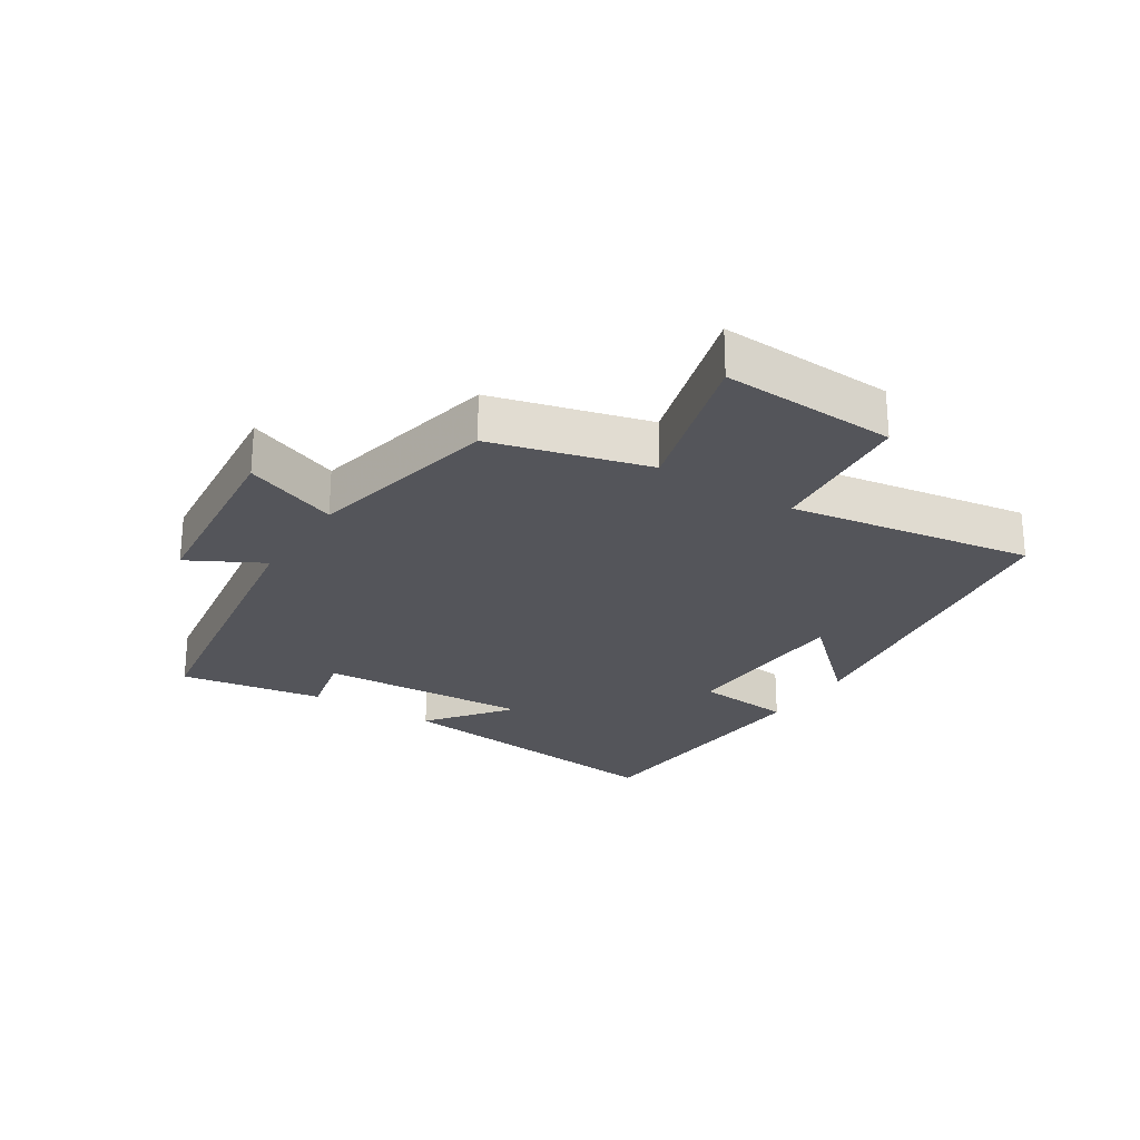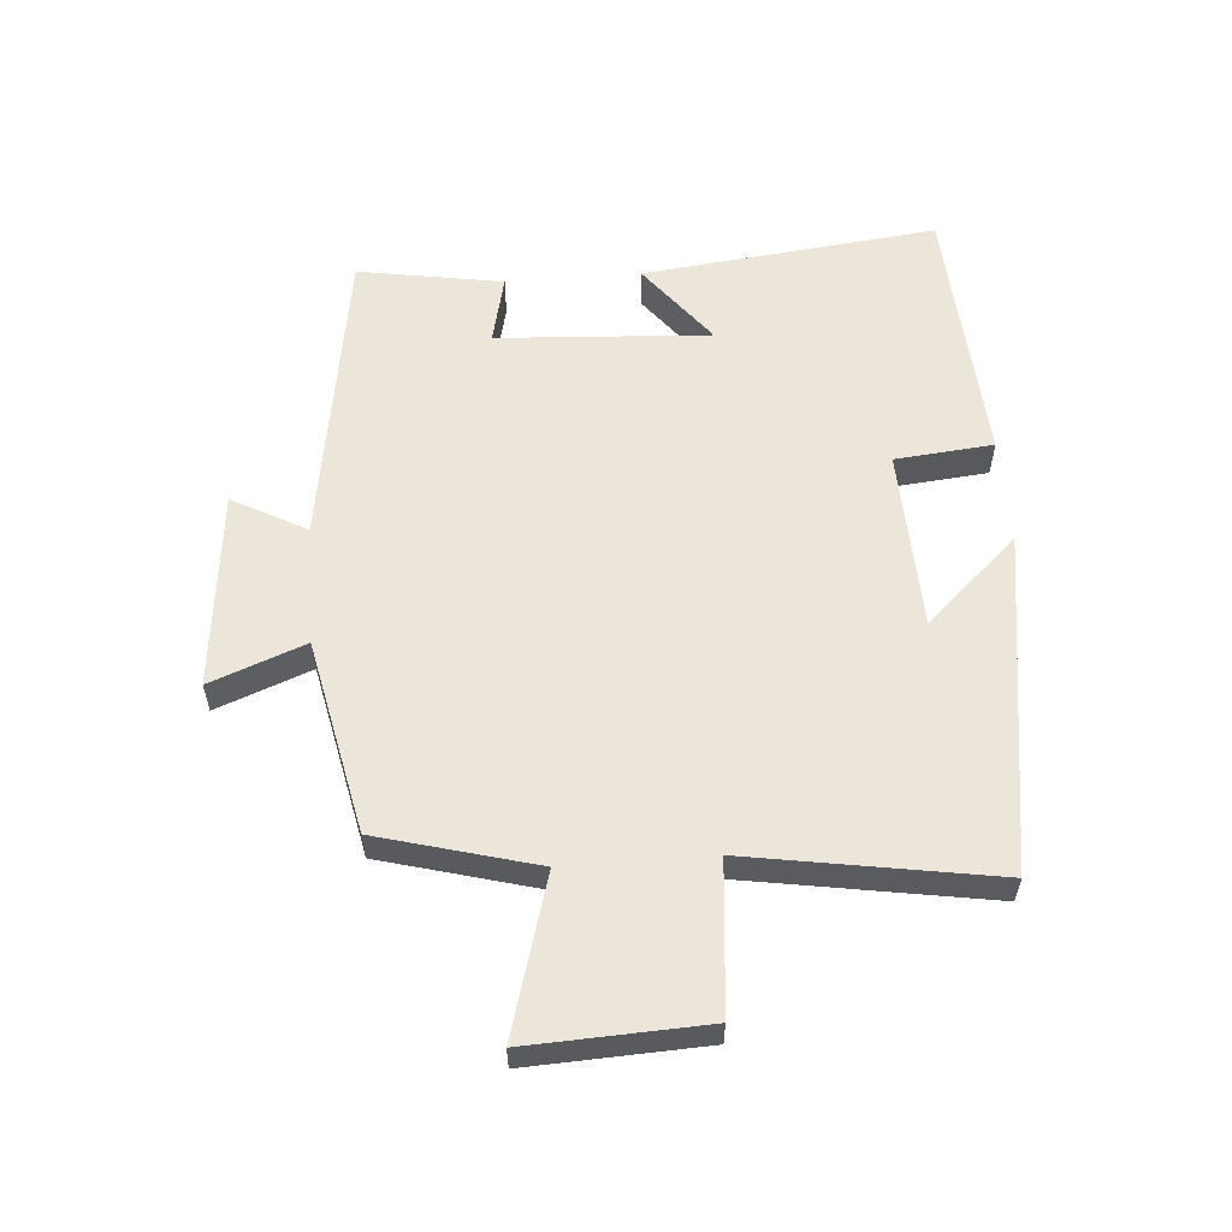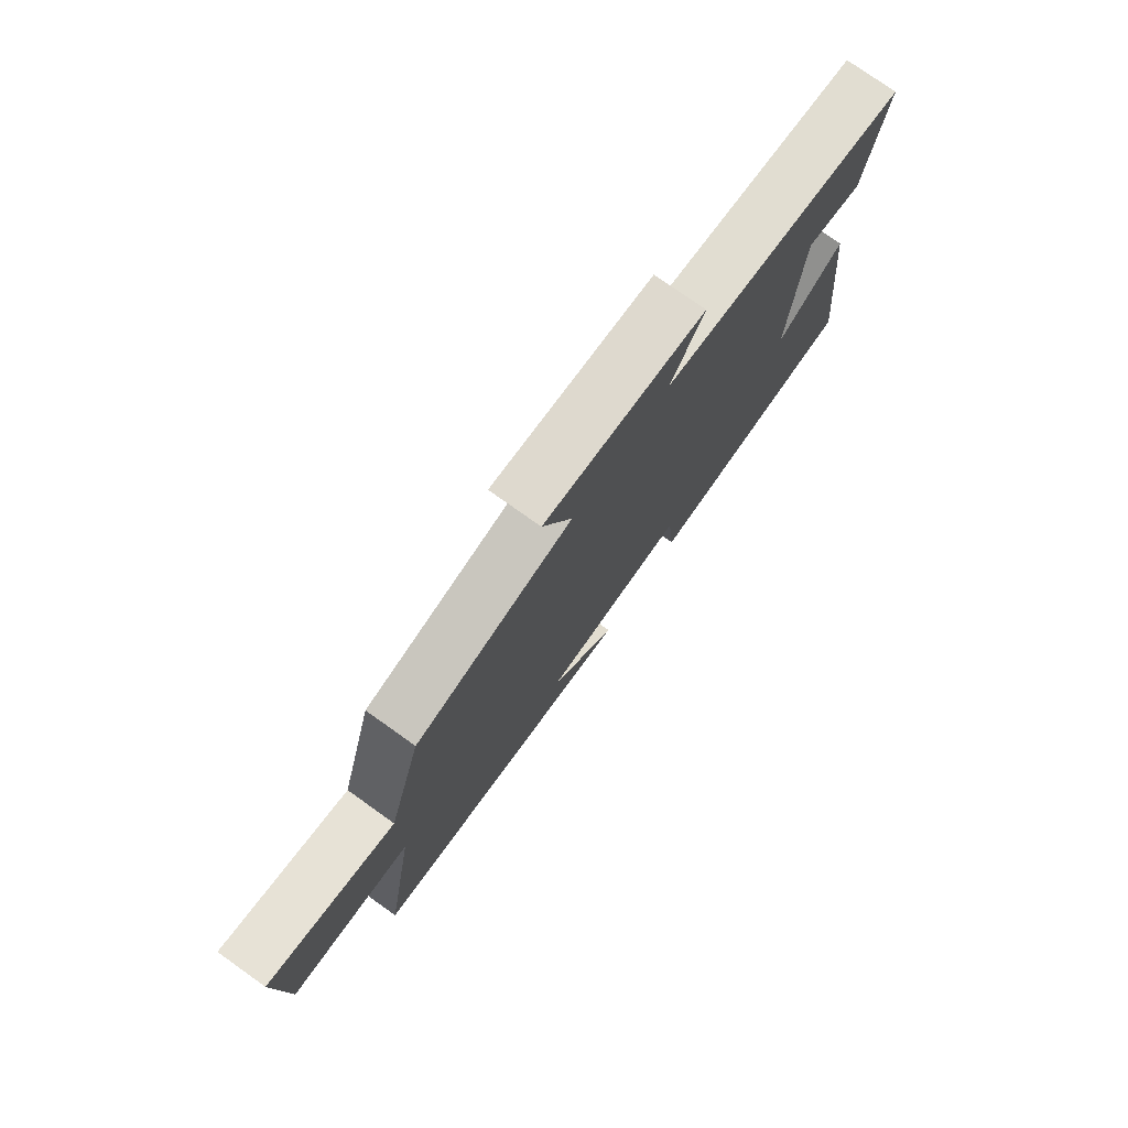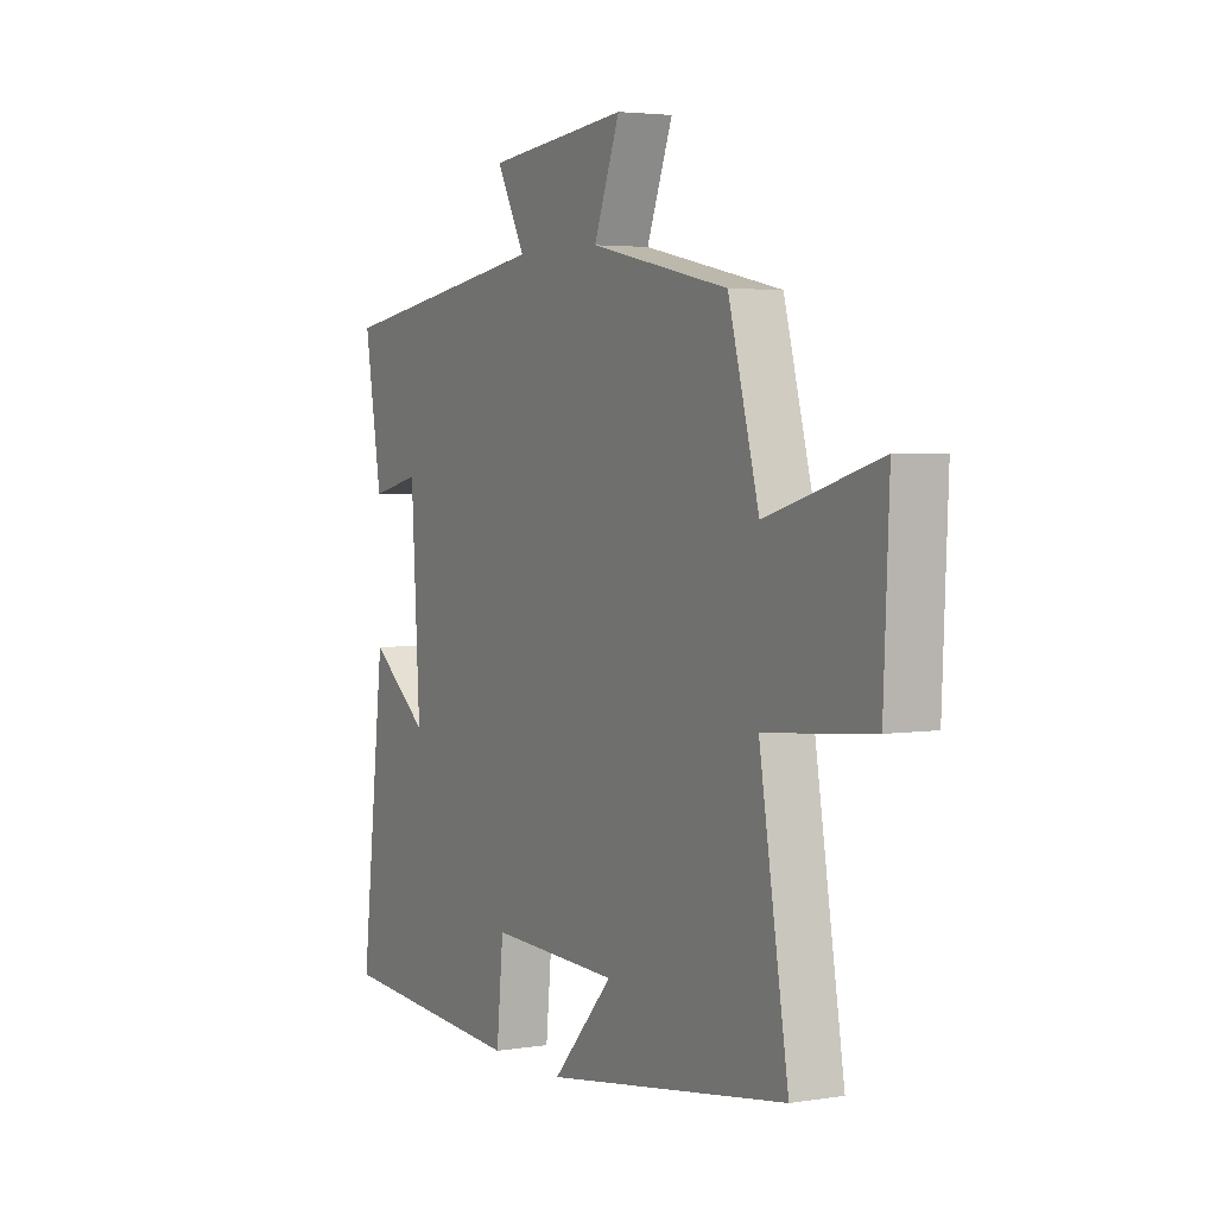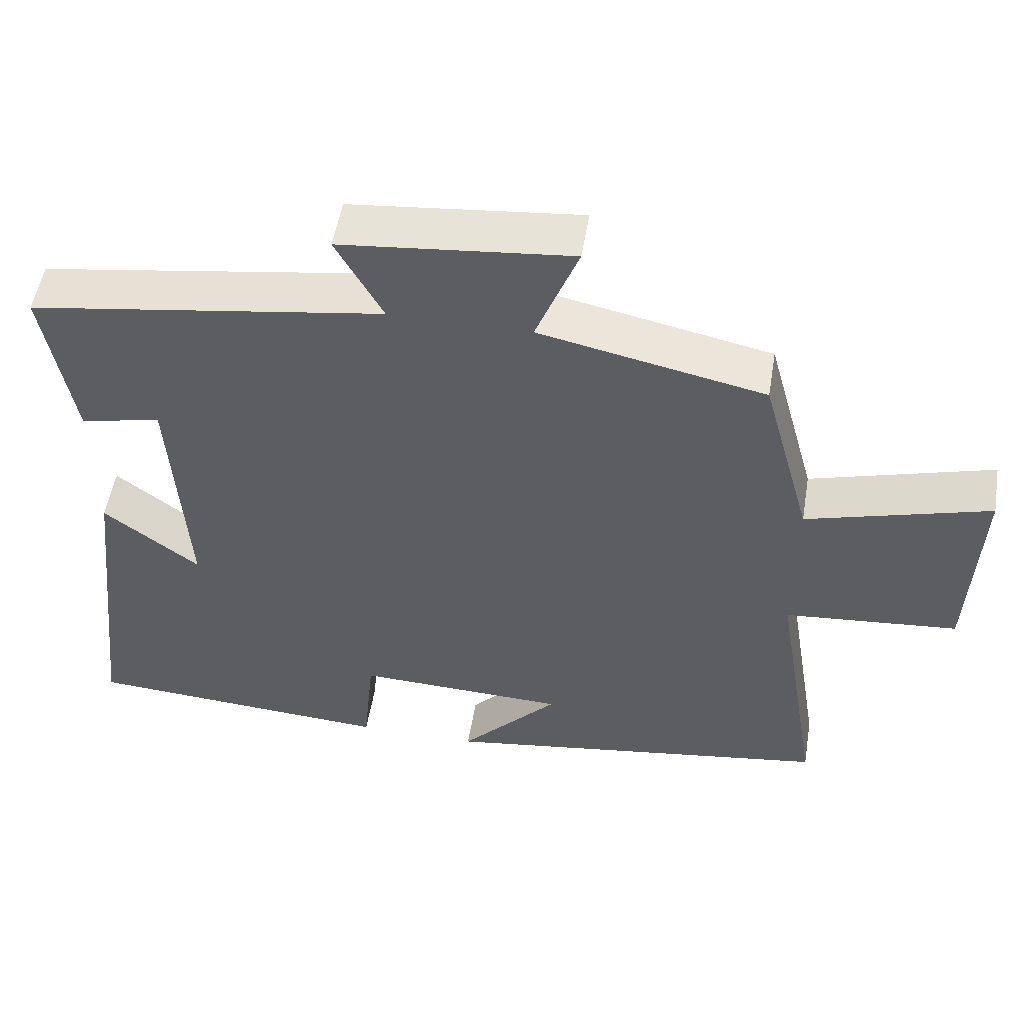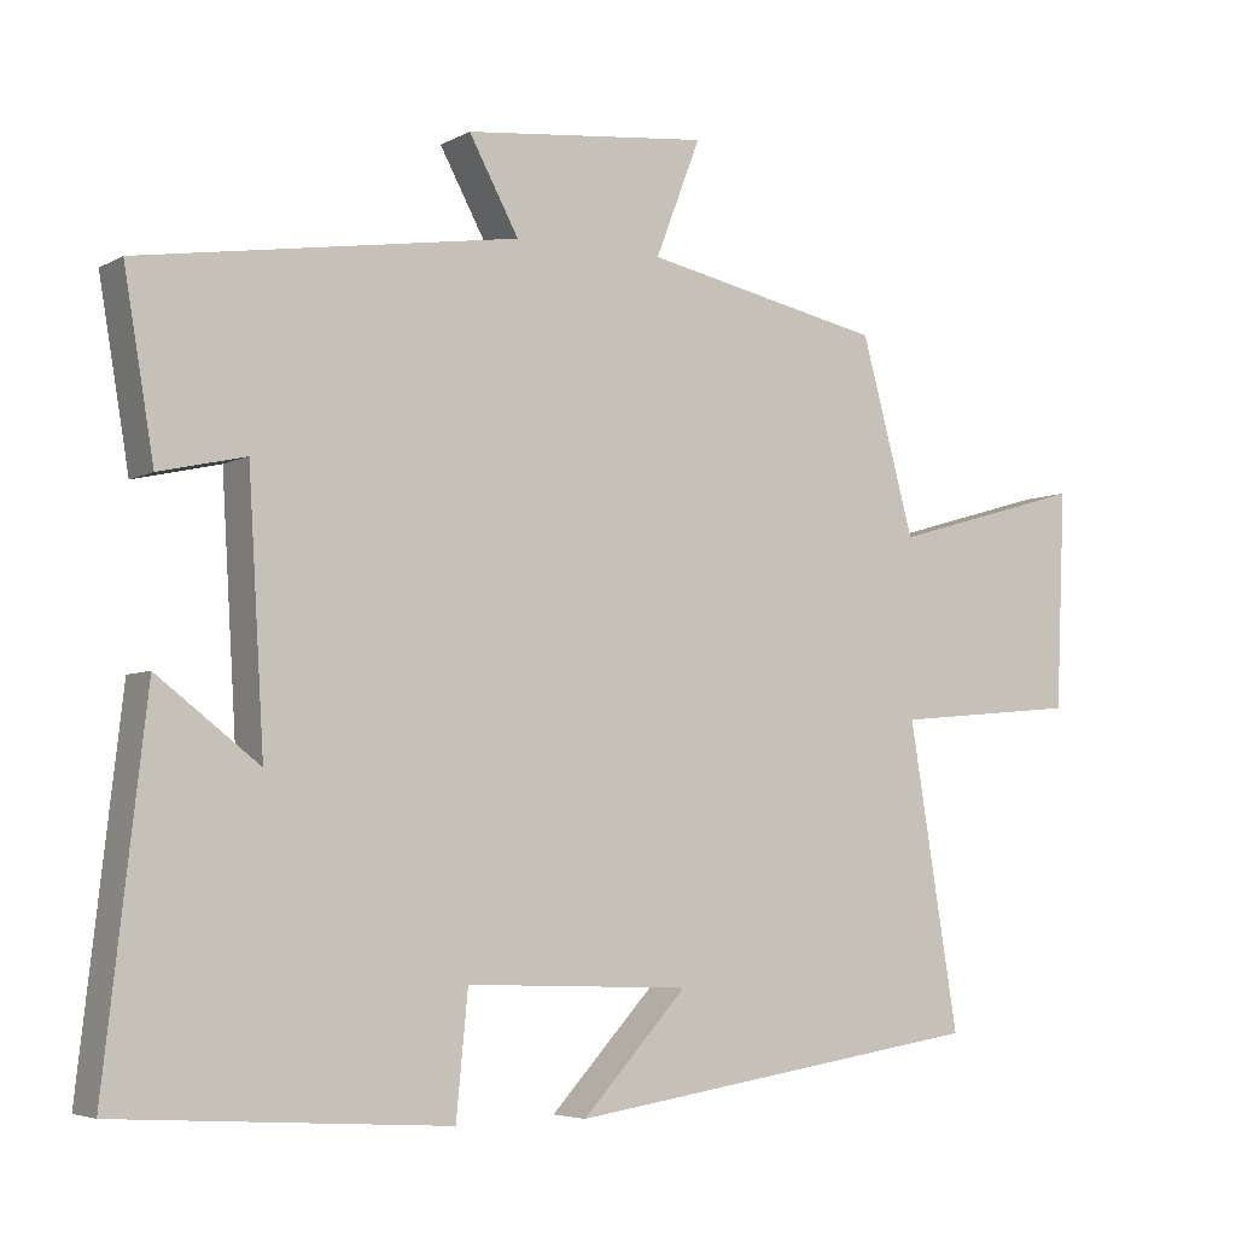
<metadata>
{"format":"obj","ext":"obj","renderer":"f3d","projection":"perspective","resolution":1024,"background":"white","views":[{"elev":-25.0,"azim":57.2,"up":"+Y"},{"elev":57.4,"azim":85.6,"up":"+Y"},{"elev":76.8,"azim":125.4,"up":"+Z"},{"elev":3.5,"azim":61.8,"up":"+Z"},{"elev":52.7,"azim":9.4,"up":"+Z"},{"elev":-4.9,"azim":-31.7,"up":"+Z"}]}
</metadata>
<code>
v 0.563 0.07 -0.42
v 0.031 0.07 -0.5
v 0.164 0.07 -0.356
v -0.12 0.07 -0.346
v -0.135 0.07 -0.5
v -0.553 0.07 -0.473
v -0.5 0.07 -0.011
v -0.371 0.07 -0.11
v -0.391 0.07 0.224
v -0.5 0.07 0.199
v -0.538 0.07 0.426
v -0.06 0.07 0.5
v -0.123 0.07 0.616
v 0.187 0.07 0.648
v 0.13 0.07 0.5
v 0.433 0.07 0.436
v 0.5 0.07 0.19
v 0.746 0.07 0.261
v 0.734 0.07 -0.015
v 0.5 0.07 -0.036
v 0.563 0 -0.42
v 0.031 0 -0.5
v 0.164 0 -0.356
v -0.12 0 -0.346
v -0.135 0 -0.5
v -0.553 0 -0.473
v -0.5 0 -0.011
v -0.371 0 -0.11
v -0.391 0 0.224
v -0.5 0 0.199
v -0.538 0 0.426
v -0.06 0 0.5
v -0.123 0 0.616
v 0.187 0 0.648
v 0.13 0 0.5
v 0.433 0 0.436
v 0.5 0 0.19
v 0.746 0 0.261
v 0.734 0 -0.015
v 0.5 0 -0.036
f 17 18 19 20
f 15 16 17 20
f 15 20 1
f 12 13 14 15
f 11 12 15
f 10 11 15
f 9 10 15
f 8 9 15 1
f 6 7 8
f 5 6 8
f 4 5 8
f 3 4 8
f 3 8 1
f 1 2 3
f 40 39 38 37
f 40 37 36 35
f 21 40 35
f 35 34 33 32
f 35 32 31
f 35 31 30
f 35 30 29
f 21 35 29 28
f 28 27 26
f 28 26 25
f 28 25 24
f 28 24 23
f 21 28 23
f 23 22 21
f 1 21 22 2
f 2 22 23 3
f 3 23 24 4
f 4 24 25 5
f 5 25 26 6
f 6 26 27 7
f 7 27 28 8
f 8 28 29 9
f 9 29 30 10
f 10 30 31 11
f 11 31 32 12
f 12 32 33 13
f 13 33 34 14
f 14 34 35 15
f 15 35 36 16
f 16 36 37 17
f 17 37 38 18
f 18 38 39 19
f 19 39 40 20
f 20 40 21 1

</code>
